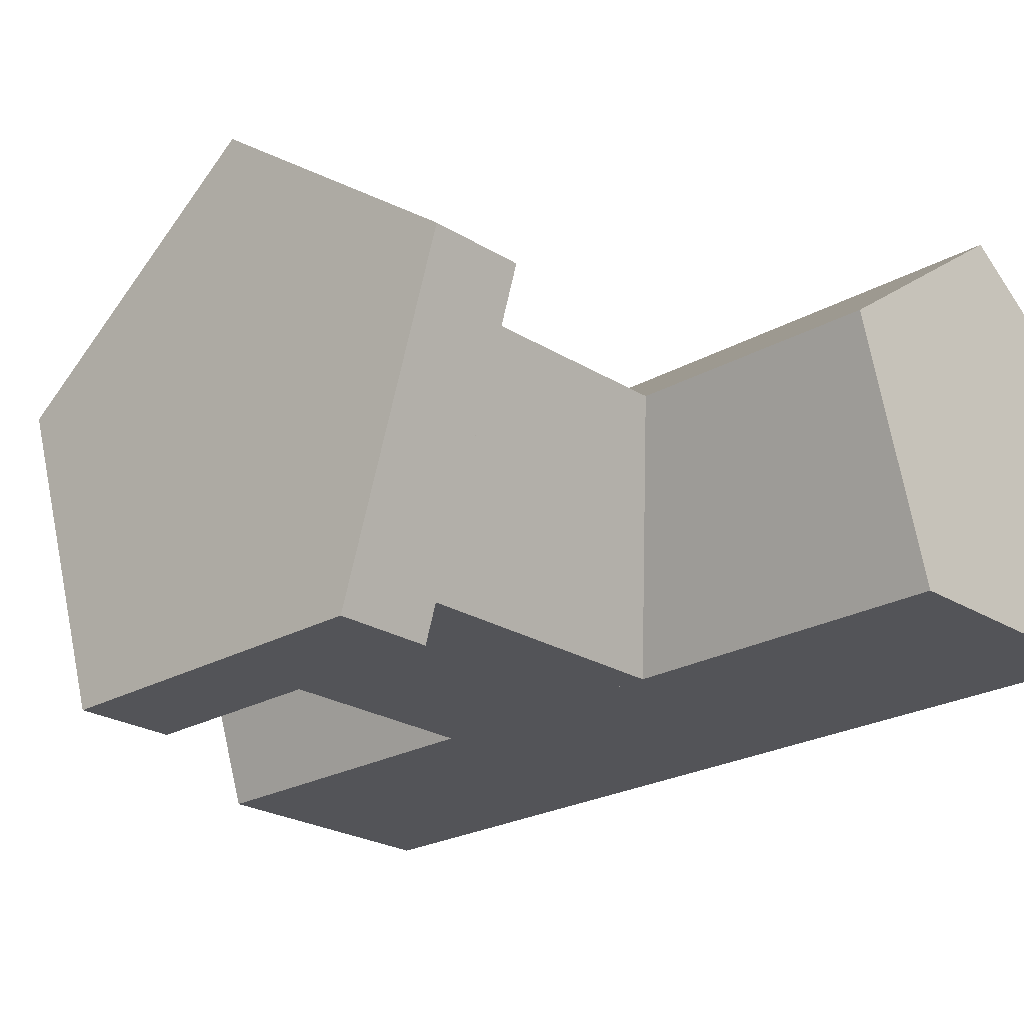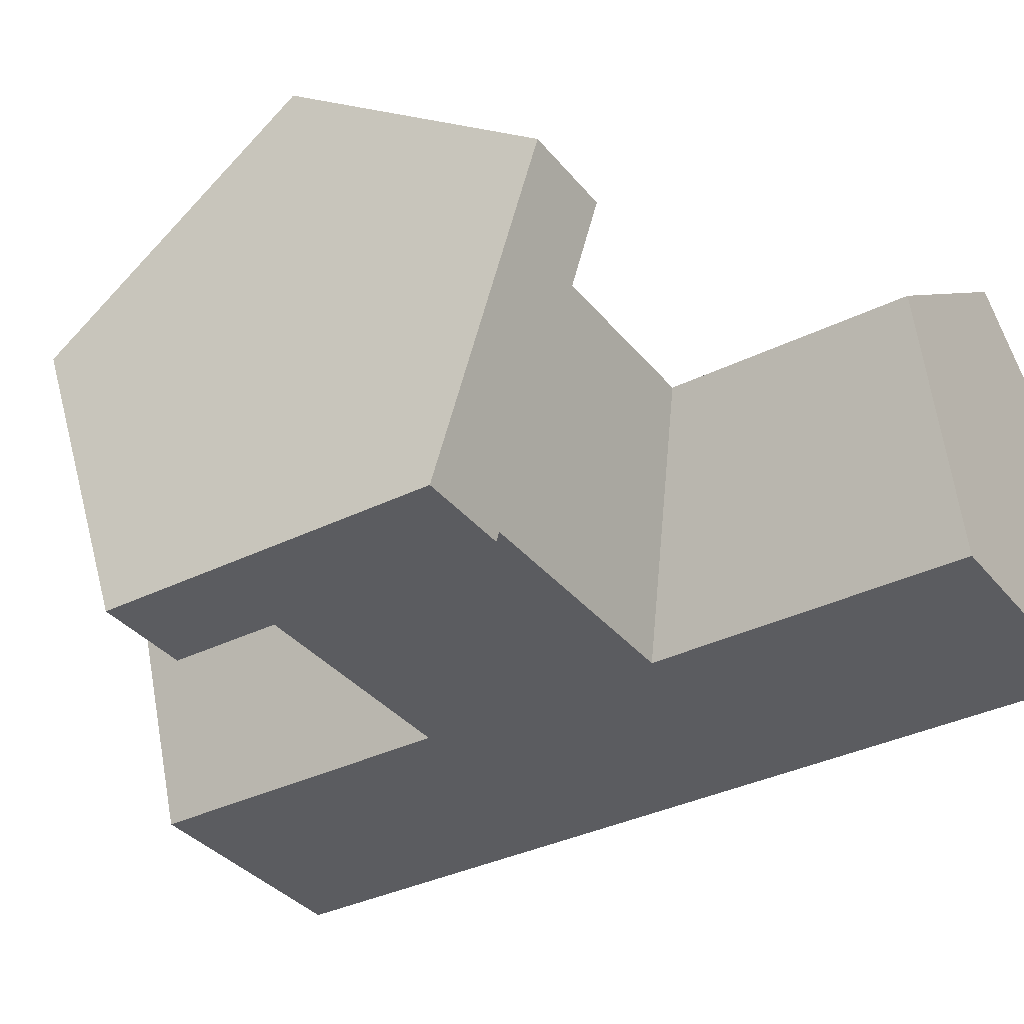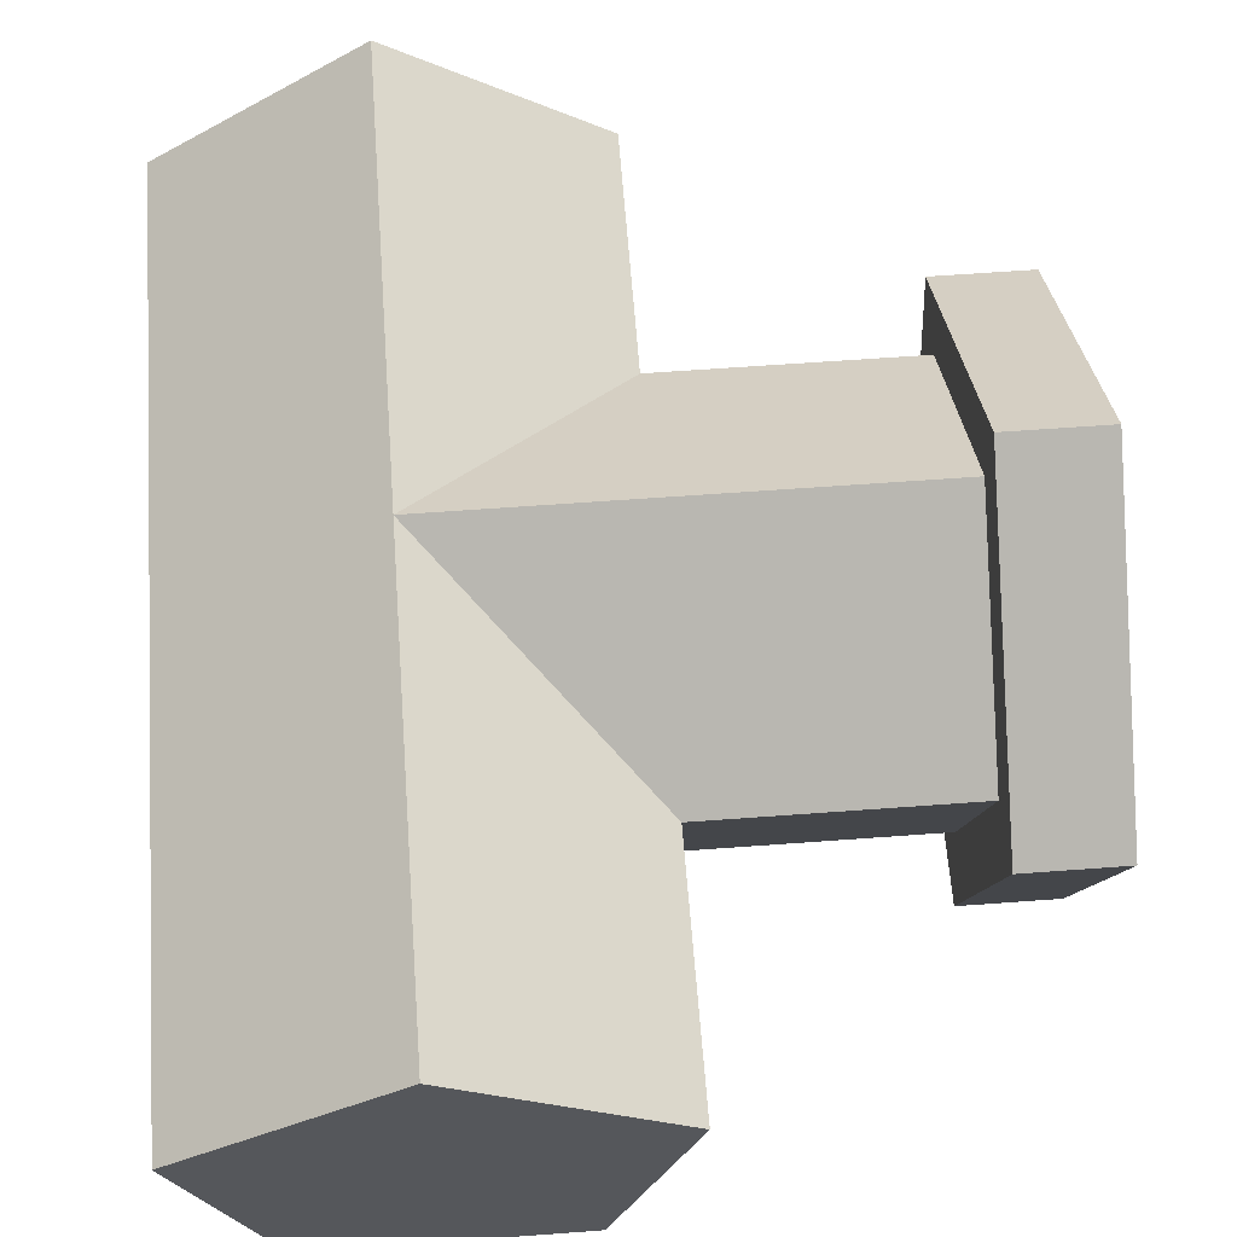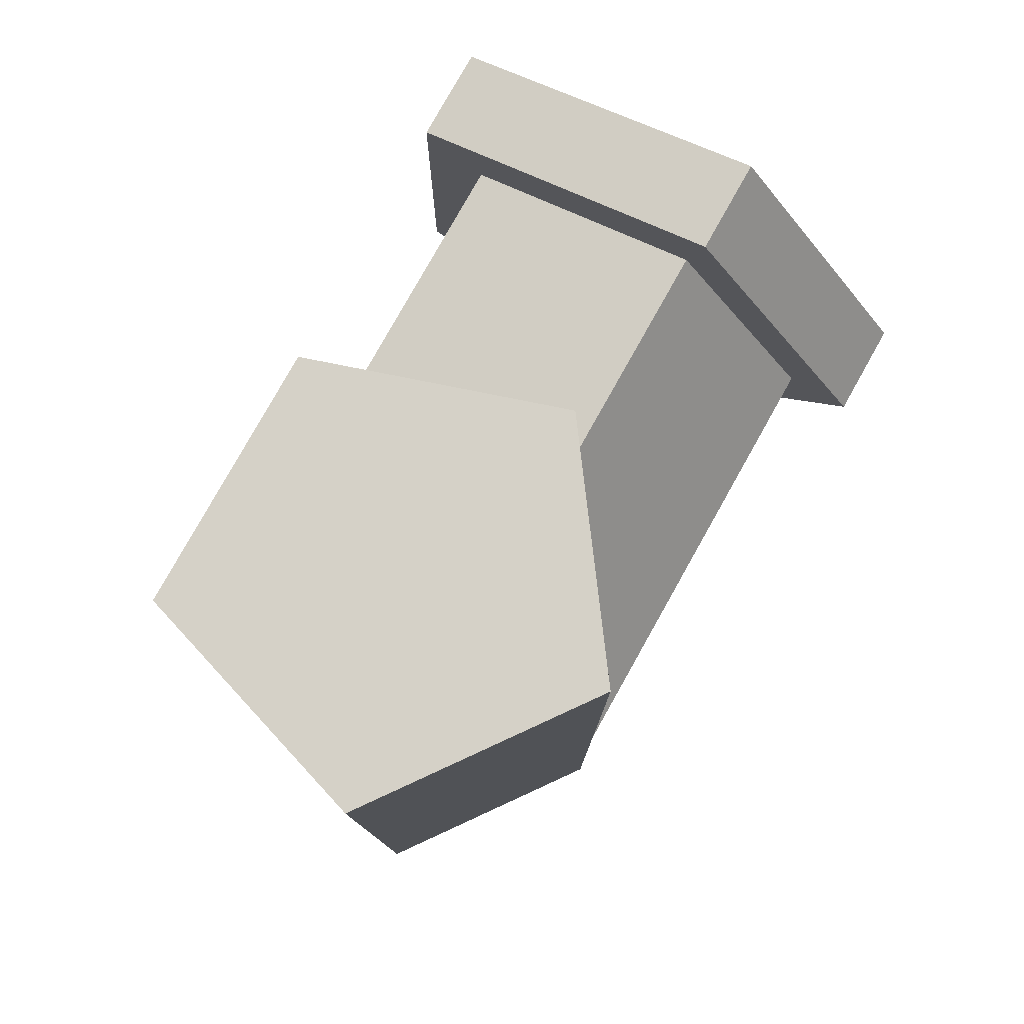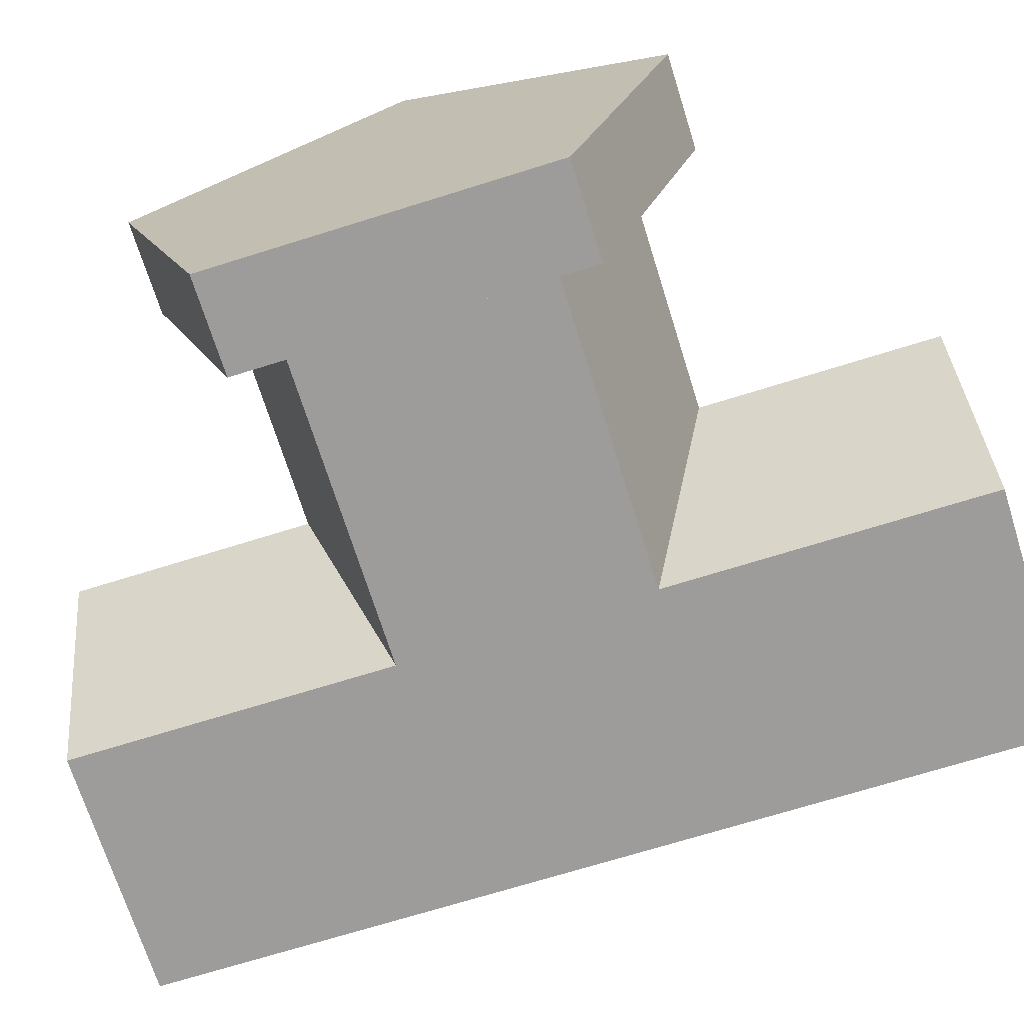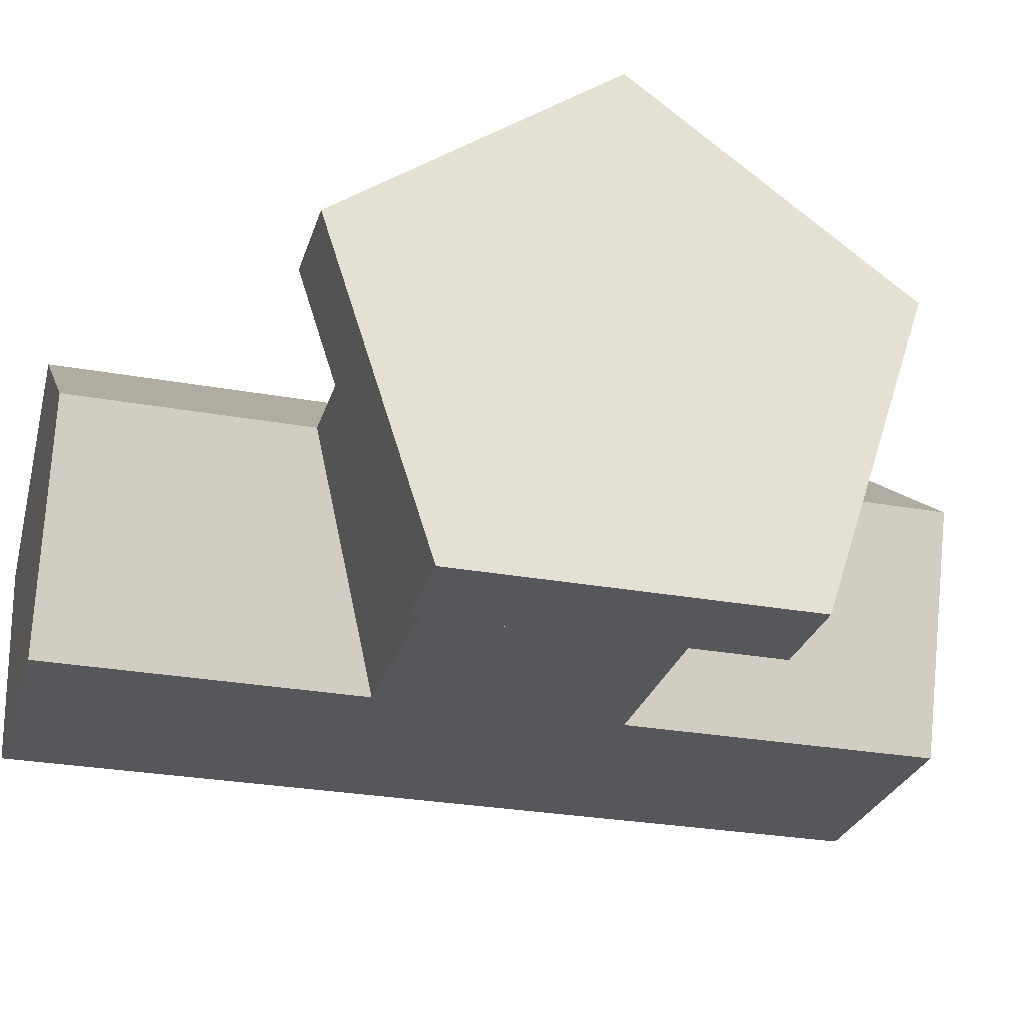
<metadata>
{"format":"obj","ext":"obj","renderer":"f3d","projection":"perspective","resolution":1024,"background":"white","views":[{"elev":-23.5,"azim":-46.3,"up":"+Y"},{"elev":-35.1,"azim":-56.7,"up":"+Y"},{"elev":62.5,"azim":175.7,"up":"+Y"},{"elev":79.3,"azim":119.3,"up":"+Z"},{"elev":-70.1,"azim":-72.6,"up":"+Y"},{"elev":-27.4,"azim":-105.7,"up":"+Y"}]}
</metadata>
<code>
o Pipe_T
v -0 0.1014 -0.06421
v -0 0.04635 0.1453
v -0 0.15 0.002647
v -0 0.04635 -0.14
v 0.05 -0.1214 -0.08552
v -0 -0.1214 -0.08552
v 0.05 0.04635 0.1453
v -0 -0.1214 0.09082
v 0.05 0.04635 -0.14
v 0.05 -0.1214 0.09082
v 0.05 0.15 0.002647
v 0.05 0.1161 0.002647
v 0.2859 0.03834 0.1096
v 0.05 0.03834 0.1096
v 0.2198 -0.08743 0.06877
v 0.05 0.07965 -0.04749
v 0.05 0.03834 -0.1043
v 0.05 -0.08743 0.06877
v 0.2198 -0.08743 -0.06348
v 0.2859 0.1161 0.002647
v 0.2859 0.03834 -0.1043
v 0.05 -0.08743 -0.06348
v 0.3521 -0.08743 0.2386
v 0.2358 0.07965 0.2386
v 0.3929 0.03834 0.2386
v 0.2859 0.1161 0.2386
v 0.2859 0.1161 -0.2333
v 0.1789 0.03834 -0.2333
v 0.1789 0.03834 0.2386
v 0.2198 -0.08743 0.2386
v 0.2198 -0.08743 -0.2333
v 0.3521 -0.08743 -0.2333
v 0.3929 0.03834 -0.2333
f 2 3 1 4 6 8
f 3 2 7 11
f 4 1 3 11 9
f 6 4 9 5
f 8 6 5 10
f 2 8 10 7
f 11 7 10 5 9
f 12 14 13 20
f 15 13 14 18
f 13 15 20
f 17 16 12 20 21
f 22 19 15 18
f 19 20 15
f 21 20 19
f 22 17 21 19
f 25 26 24 29 30 23
f 26 25 33 27
f 29 24 26 27 28
f 30 29 28 31
f 23 30 31 32
f 25 23 32 33
f 27 33 32 31 28

</code>
